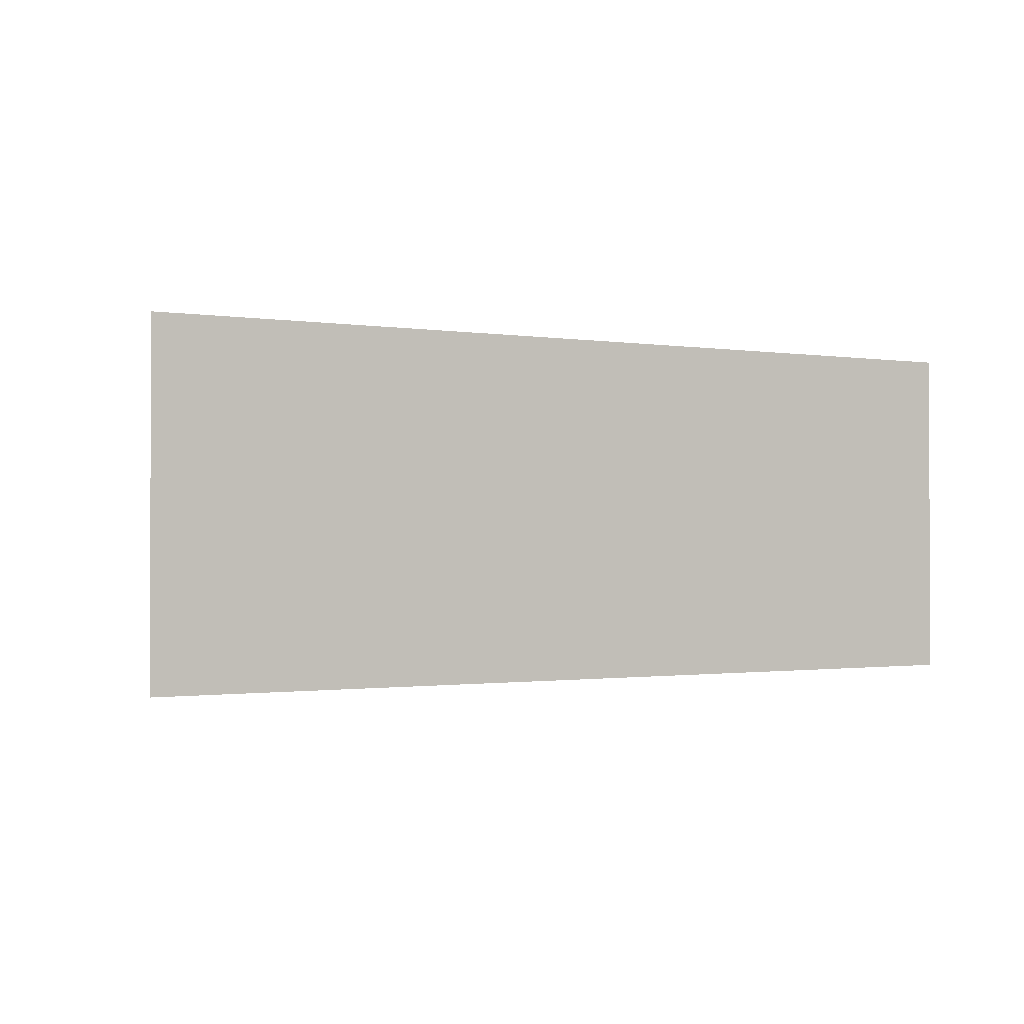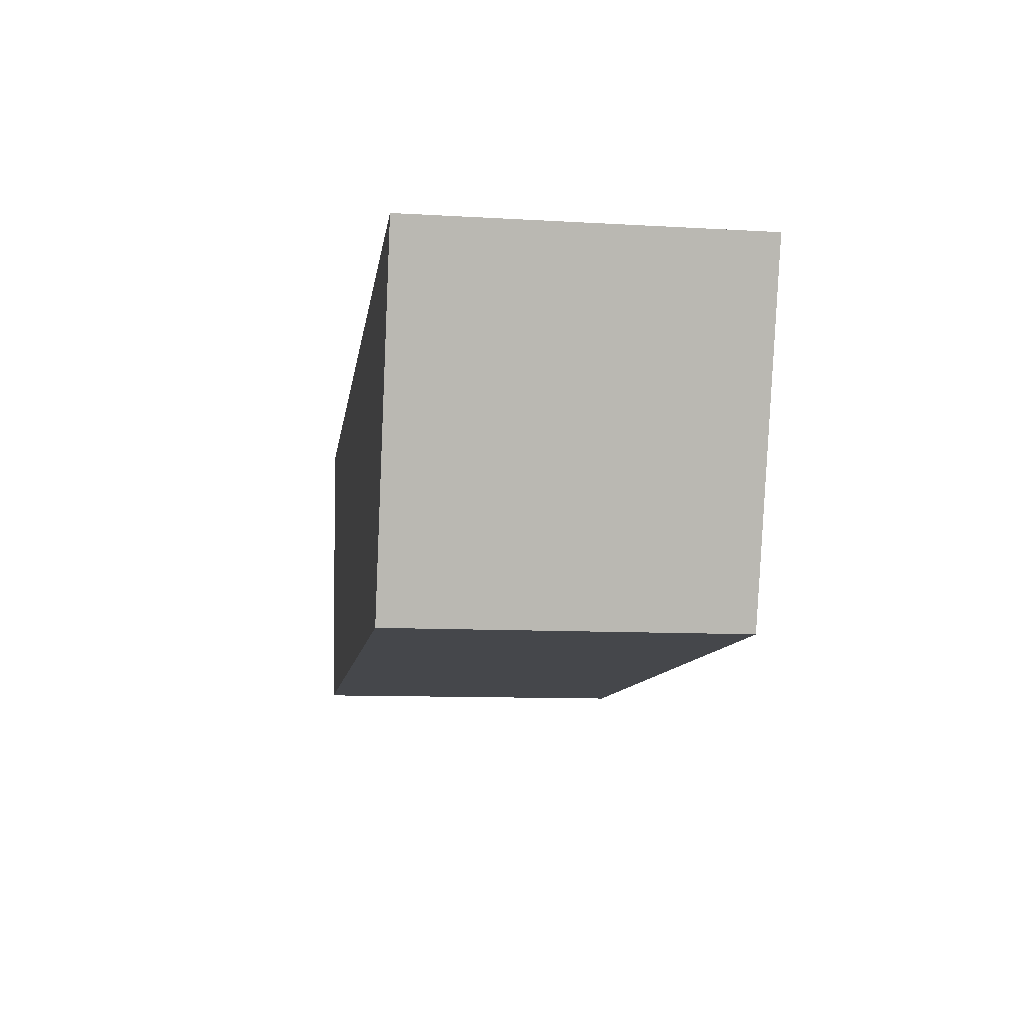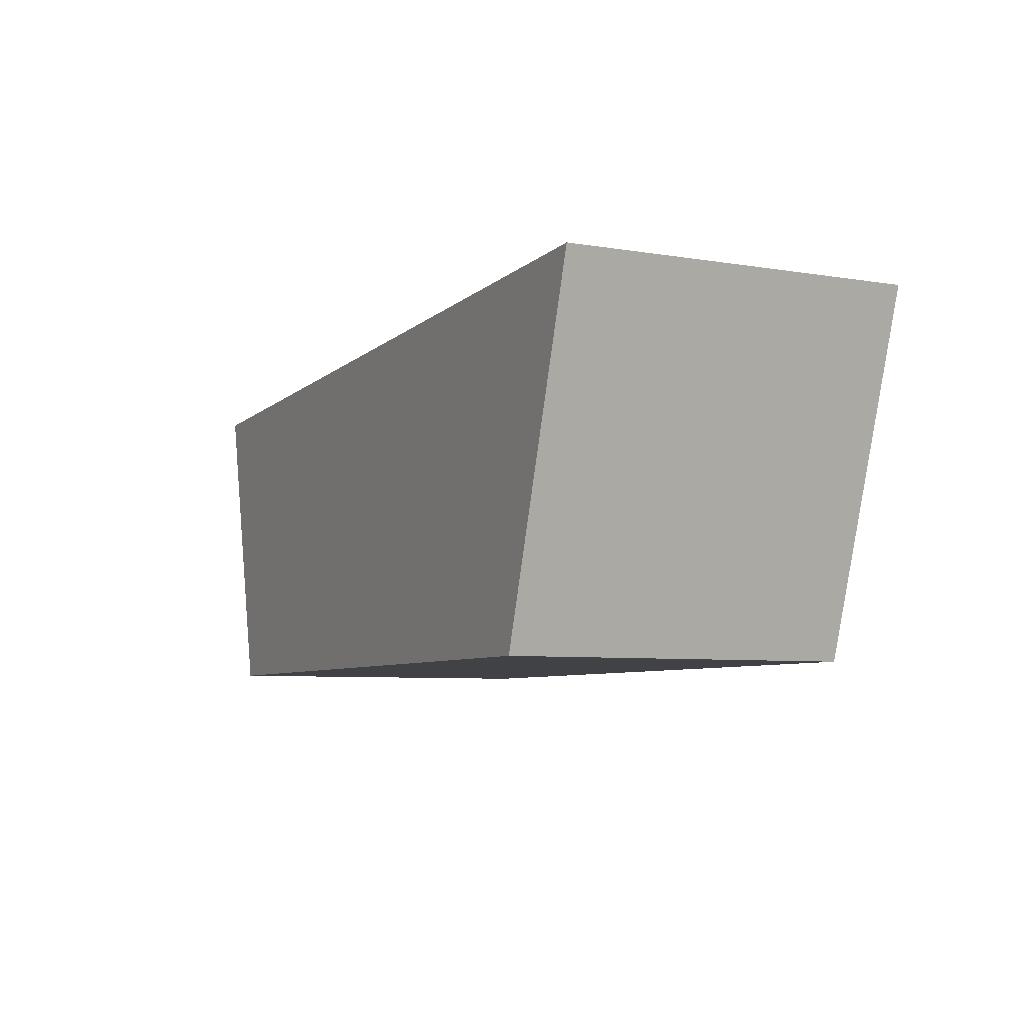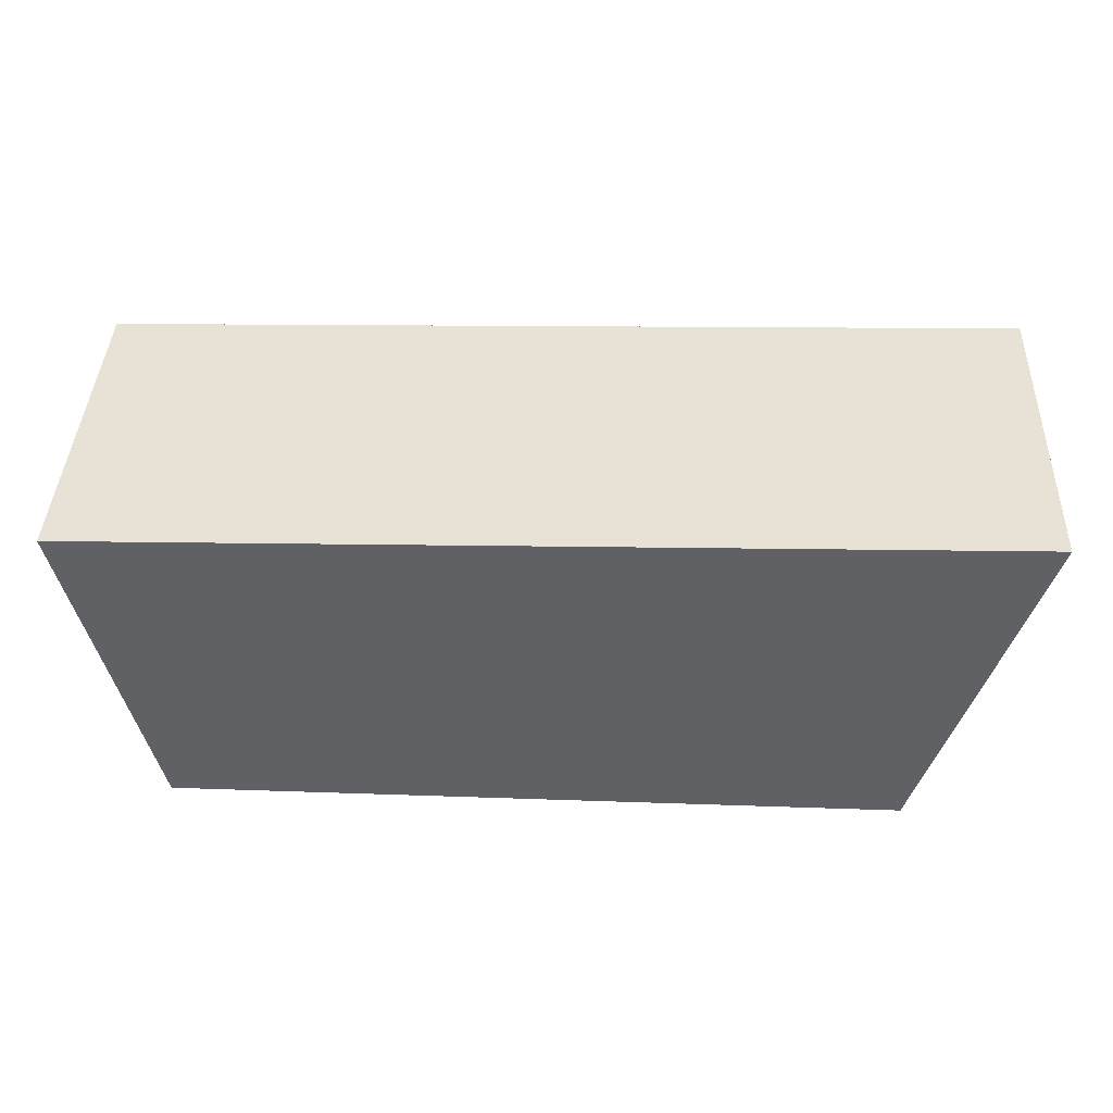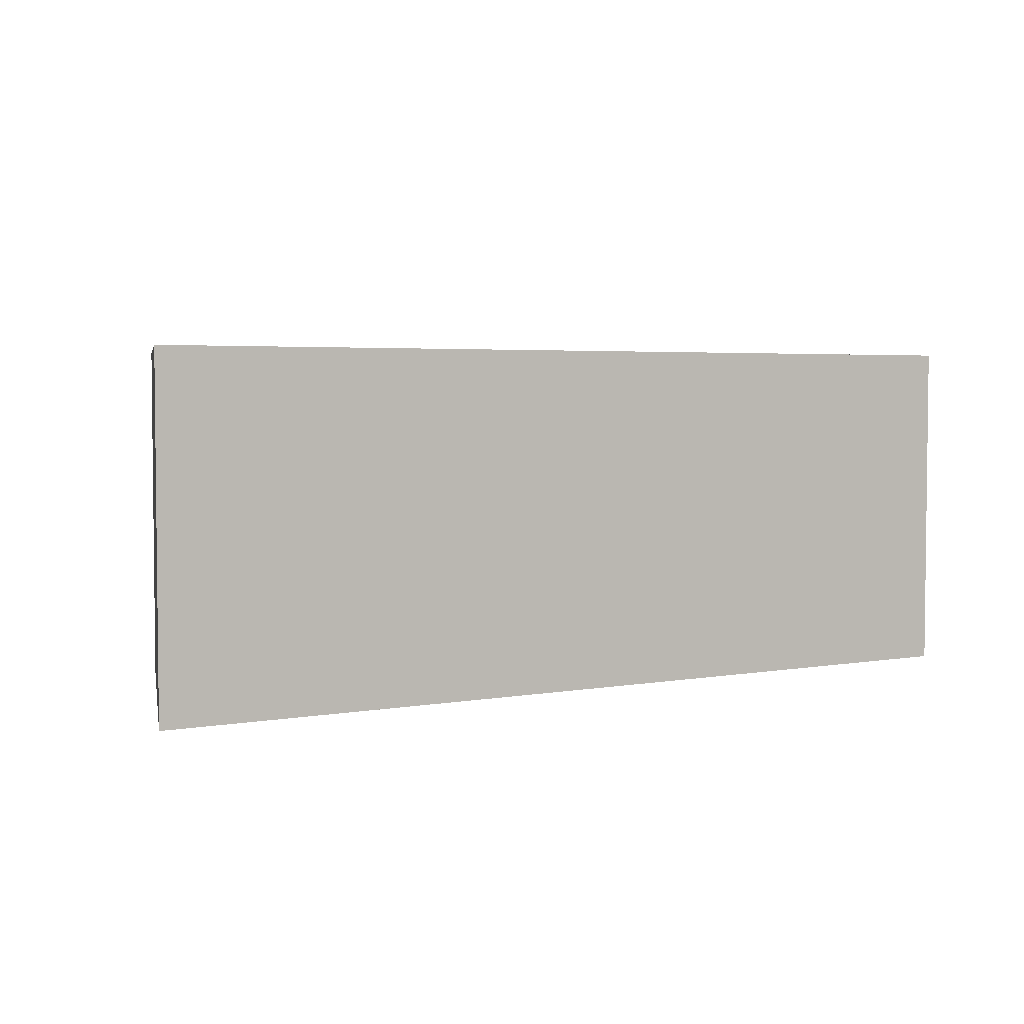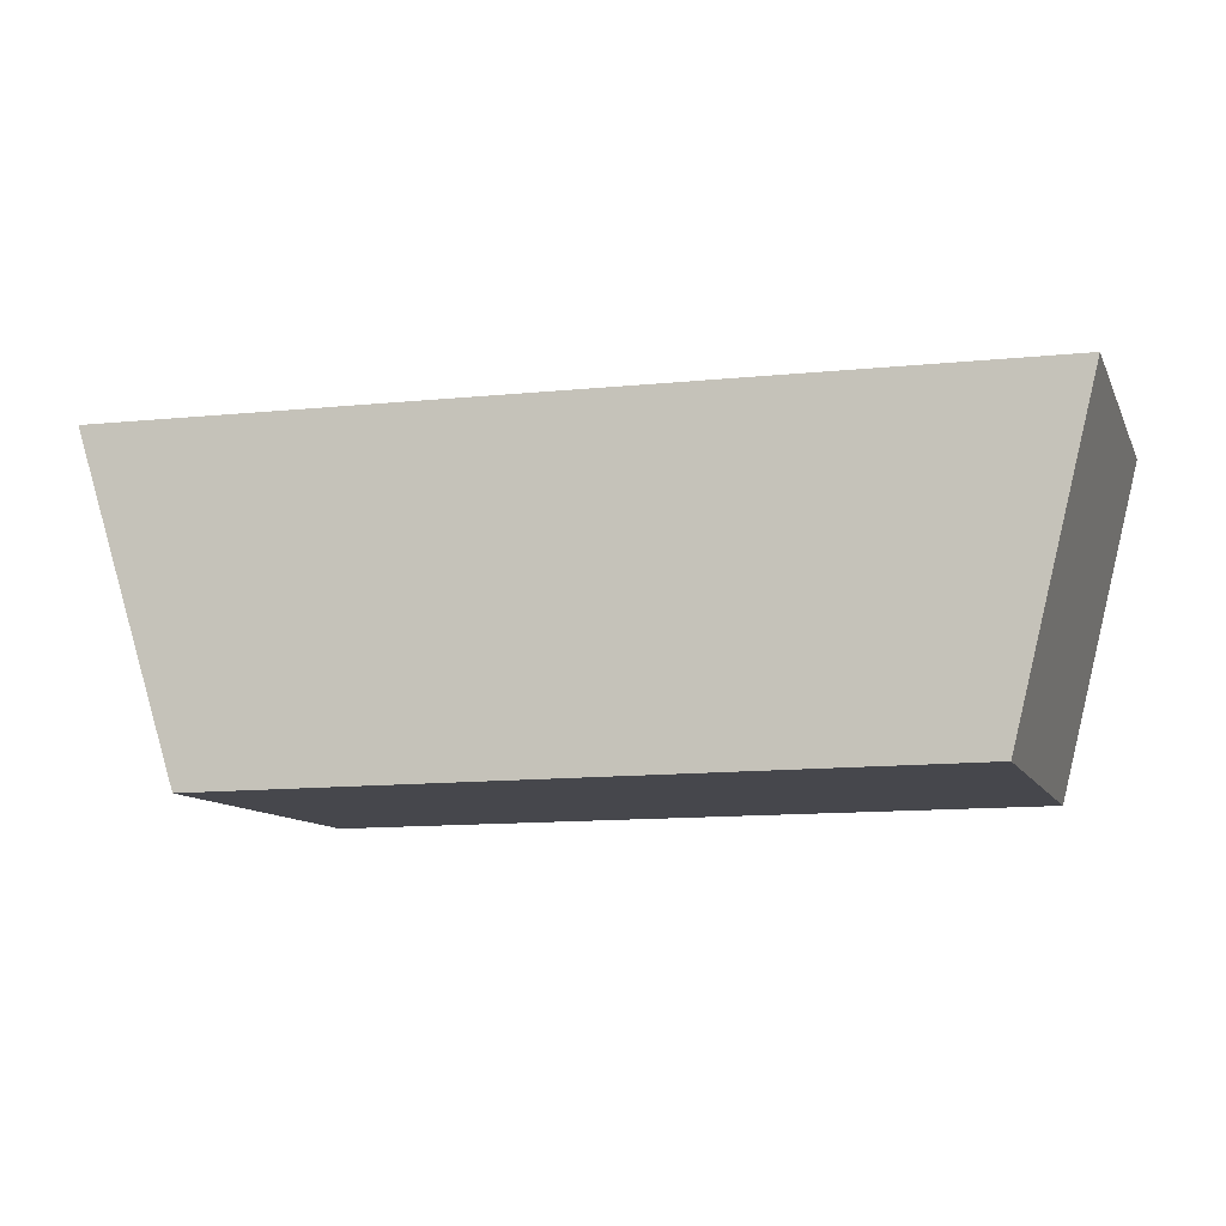
<metadata>
{"format":"obj","ext":"obj","renderer":"f3d","projection":"perspective","resolution":1024,"background":"white","views":[{"elev":-1.1,"azim":151.5,"up":"+Z"},{"elev":-10.4,"azim":81.7,"up":"+Y"},{"elev":-6.6,"azim":64.1,"up":"+Y"},{"elev":40.9,"azim":2.4,"up":"+Y"},{"elev":3.7,"azim":150.5,"up":"+Z"},{"elev":-11.0,"azim":-162.1,"up":"+Y"}]}
</metadata>
<code>
v 0.1352 -0.01394 0.1439
v 0.1793 0.1216 0.007576
v 0.1793 0.1216 0.1439
v -0.1847 0.1135 0.1439
v -0.1527 -0.01394 0.007576
v 0.1352 -0.01394 0.007576
v -0.1527 -0.01394 0.1439
v -0.1847 0.1135 0.007576
f 1 3 4
f 3 2 4
f 6 5 2
f 6 1 5
f 6 2 3
f 6 3 1
f 7 5 1
f 7 1 4
f 7 4 5
f 8 5 4
f 8 4 2
f 8 2 5

</code>
